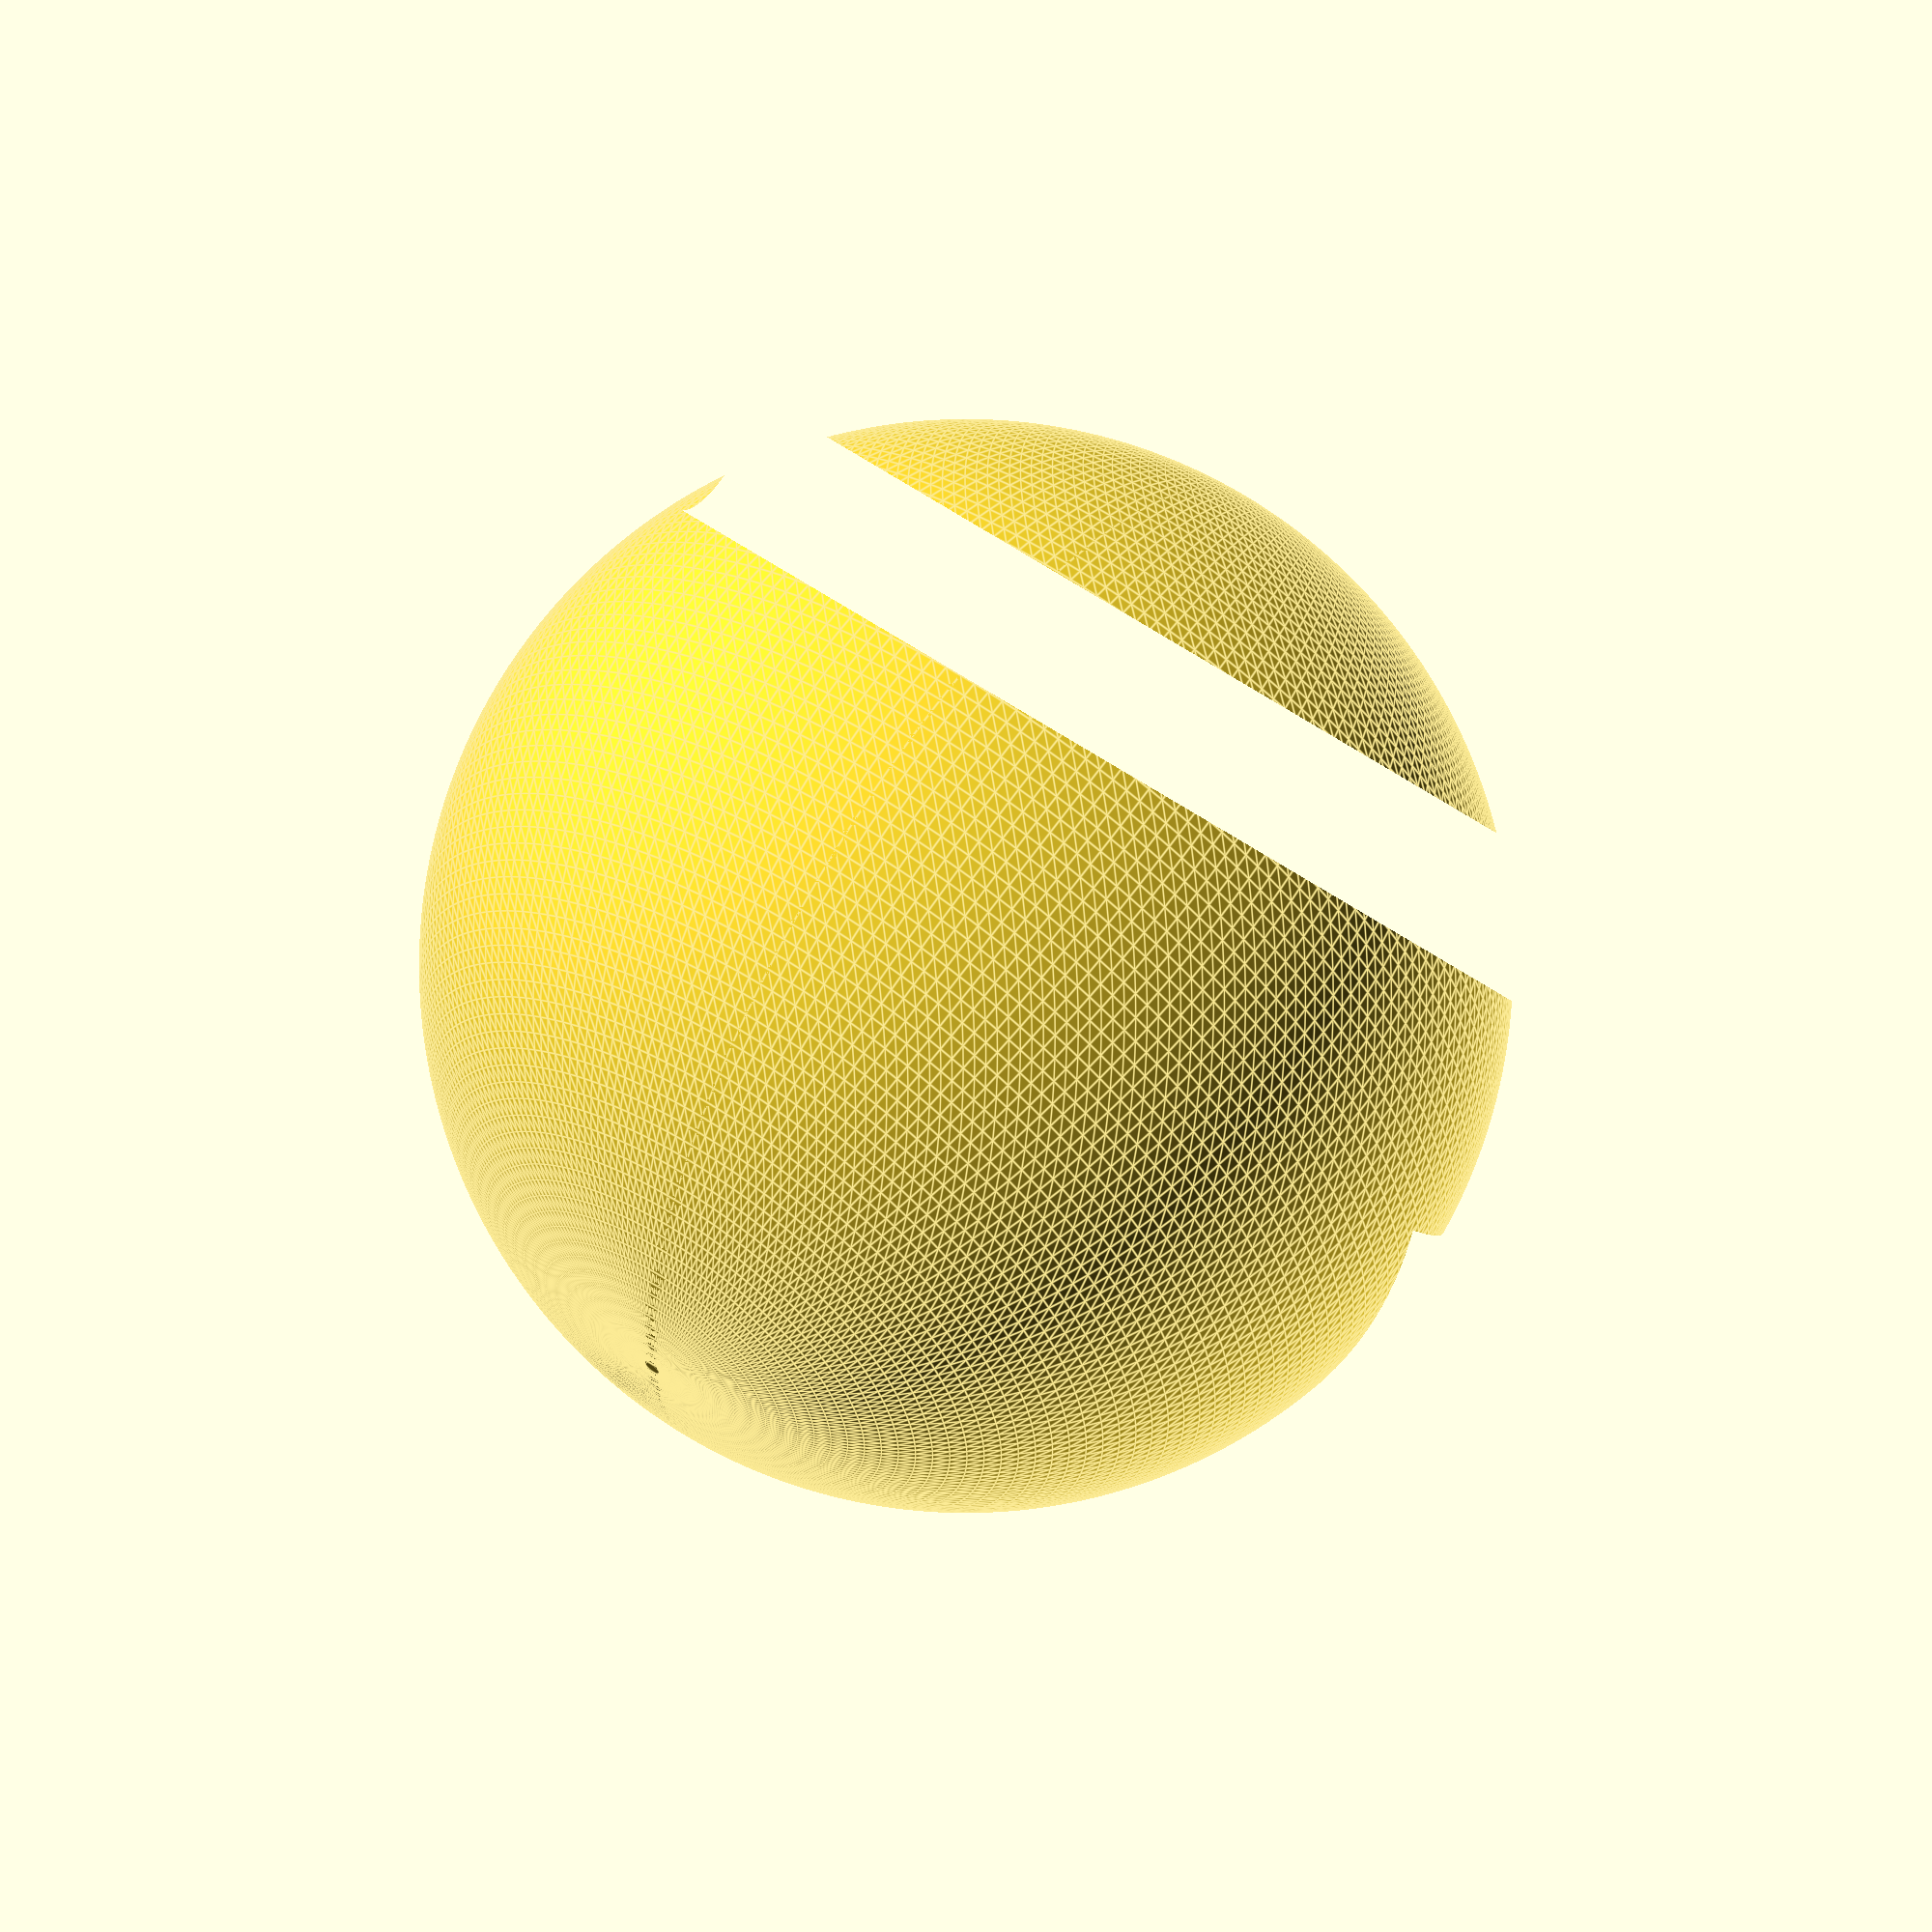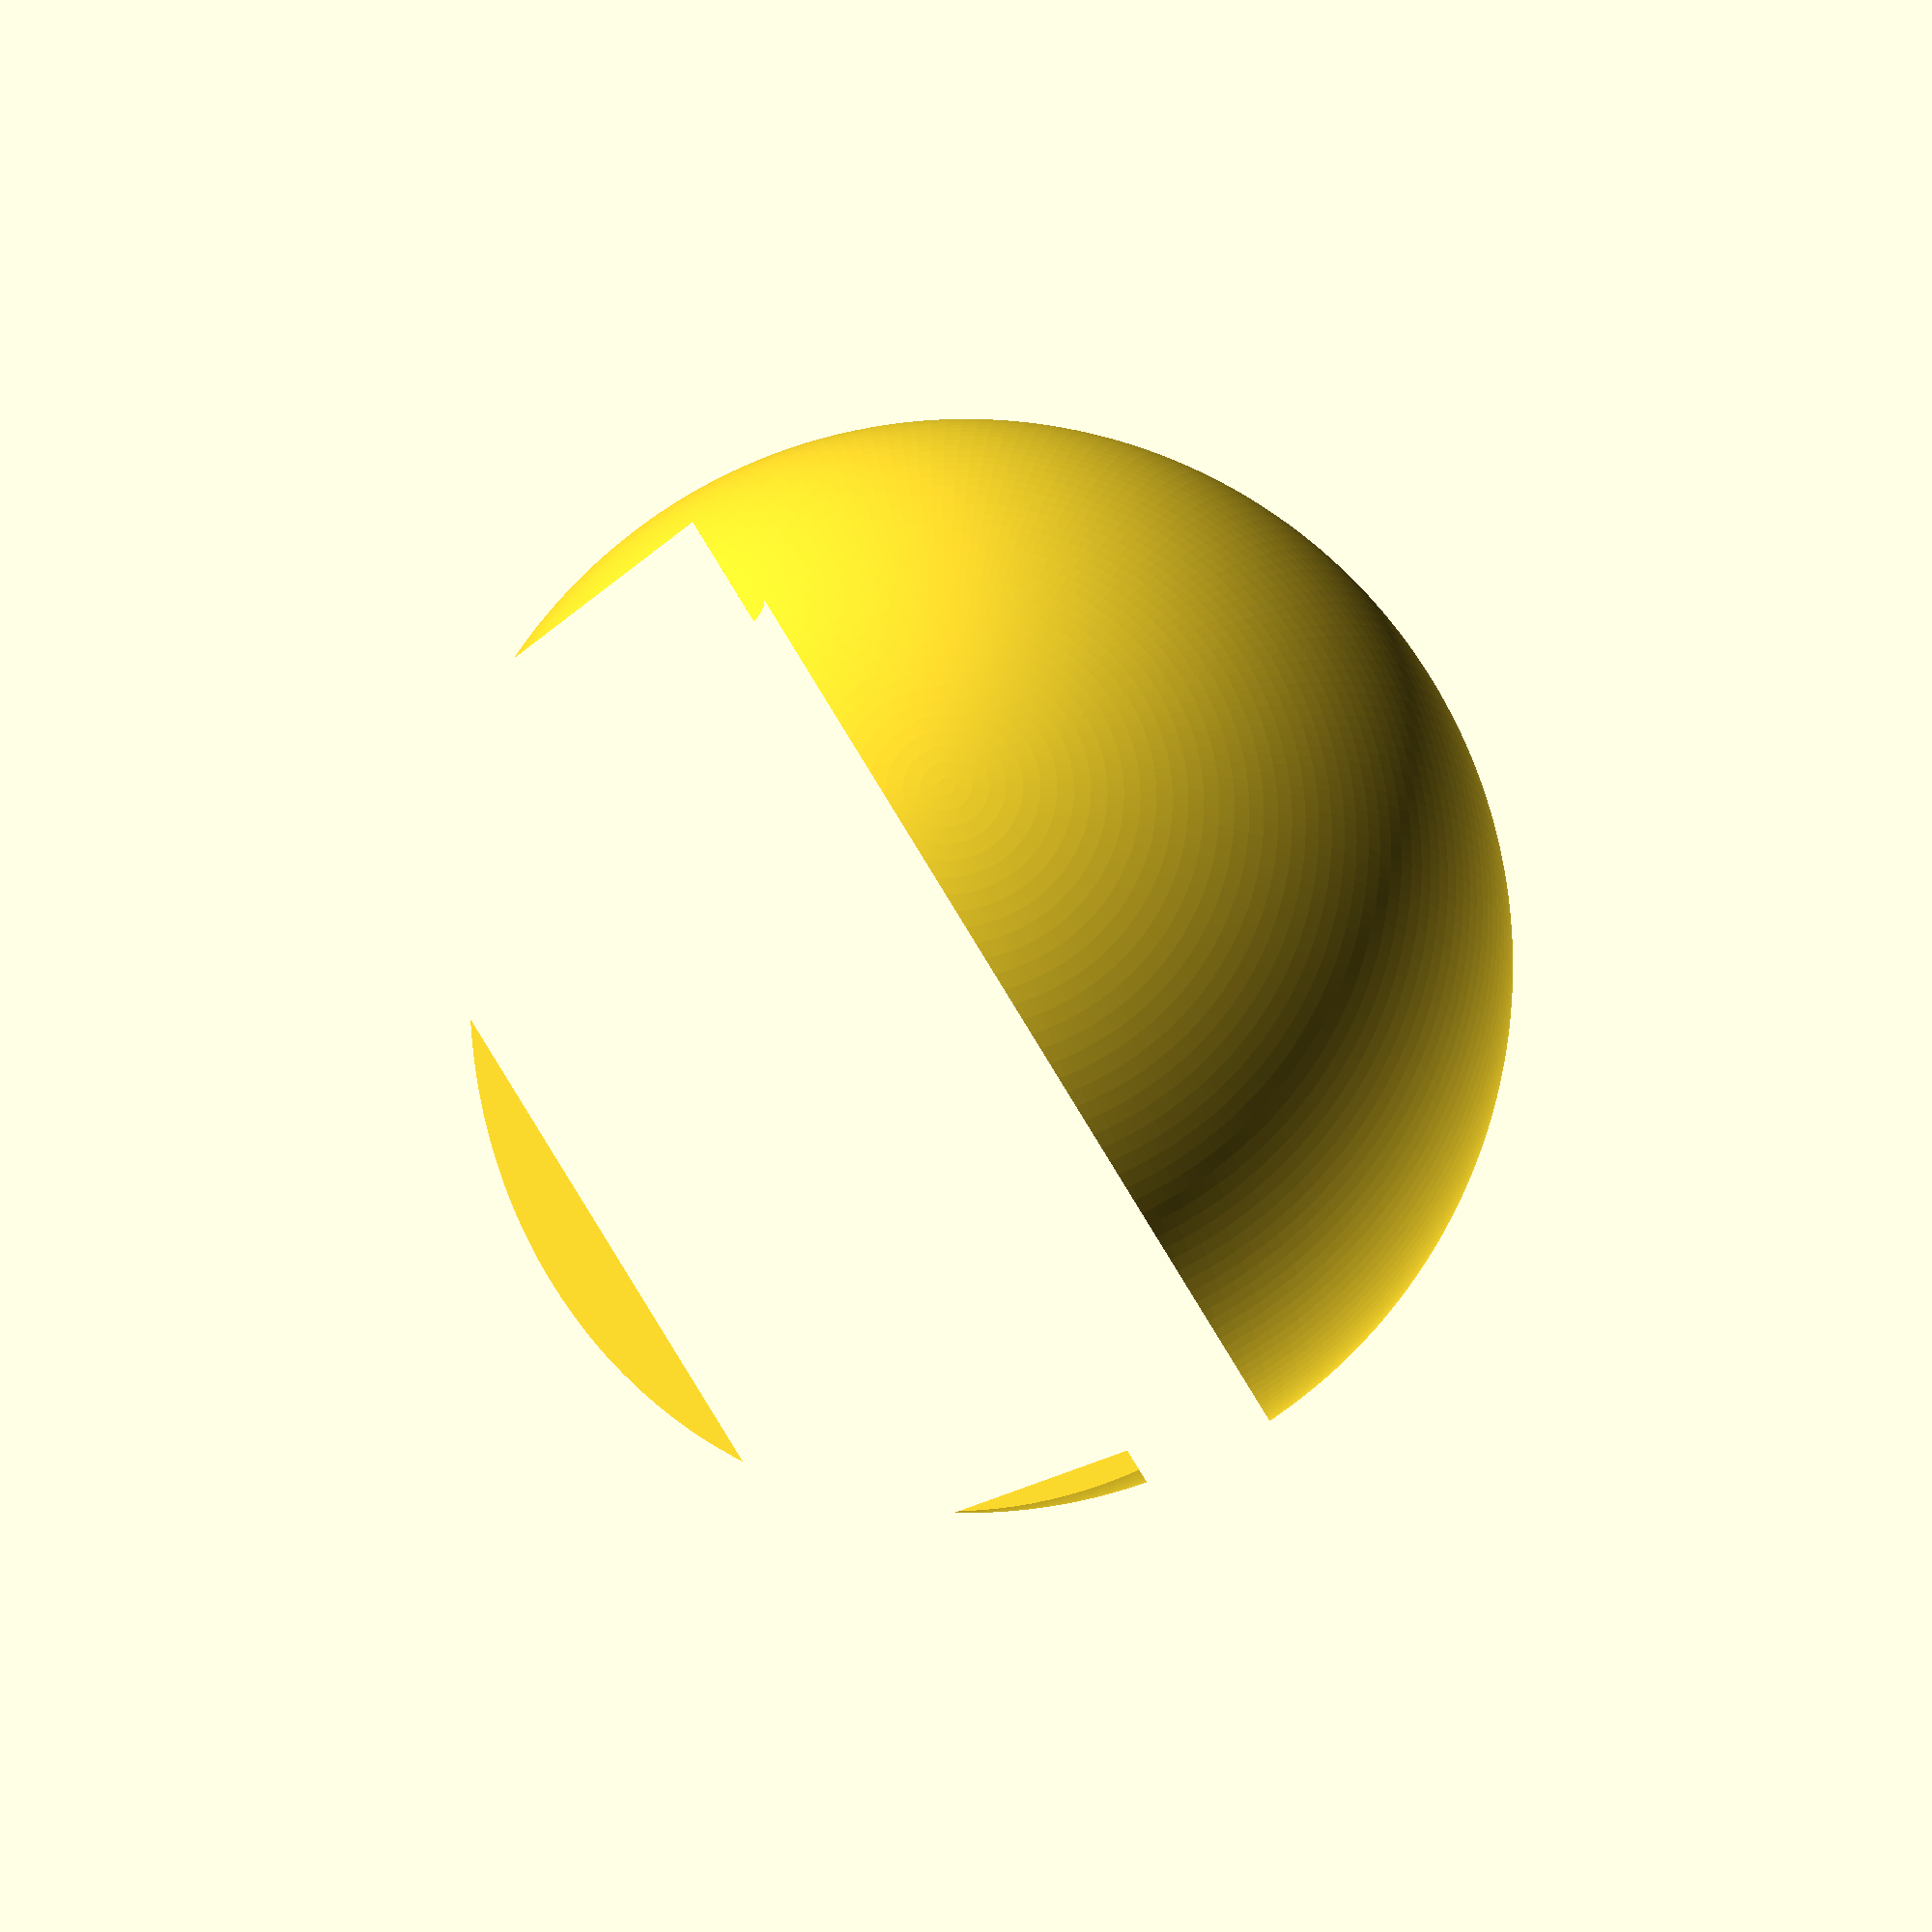
<openscad>
$fn = 200;

intersection() {

    translate([0,40,0])
    rotate([90,0,0])
    linear_extrude(80) {
        difference() {
            circle(40);
            
            //translate([-28,0]) circle(5);
            translate([0,25]) circle(5);
            //translate([0,-28]) circle(5);
            
            //circle(14);
            //translate([0,-14]) square([40,28]);
            polygon([[0,0],[50,25],[50,-25],[0,0]]);
        }
    }
    
    sphere(40);
}
</openscad>
<views>
elev=116.2 azim=273.9 roll=325.0 proj=o view=edges
elev=19.2 azim=30.0 roll=182.1 proj=o view=wireframe
</views>
